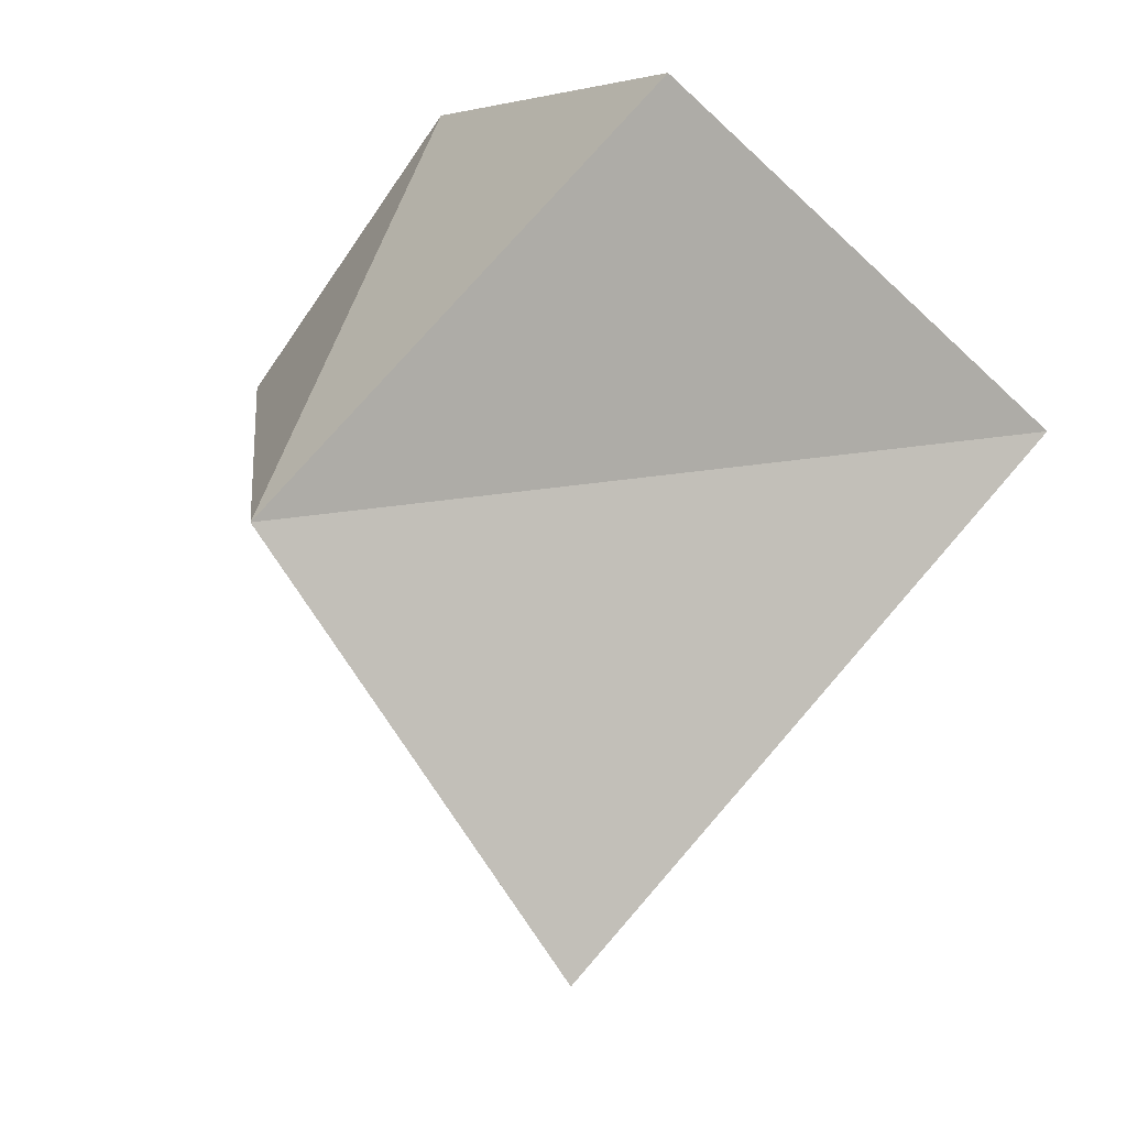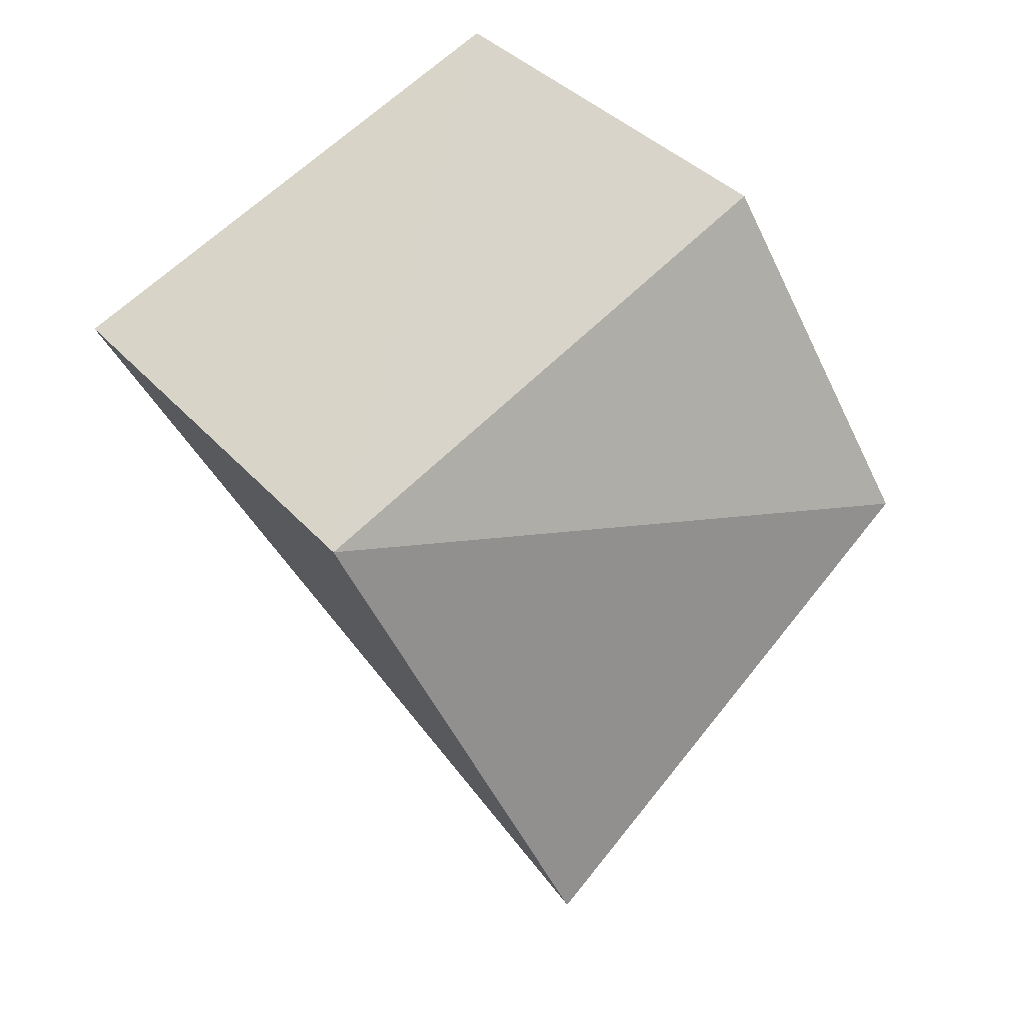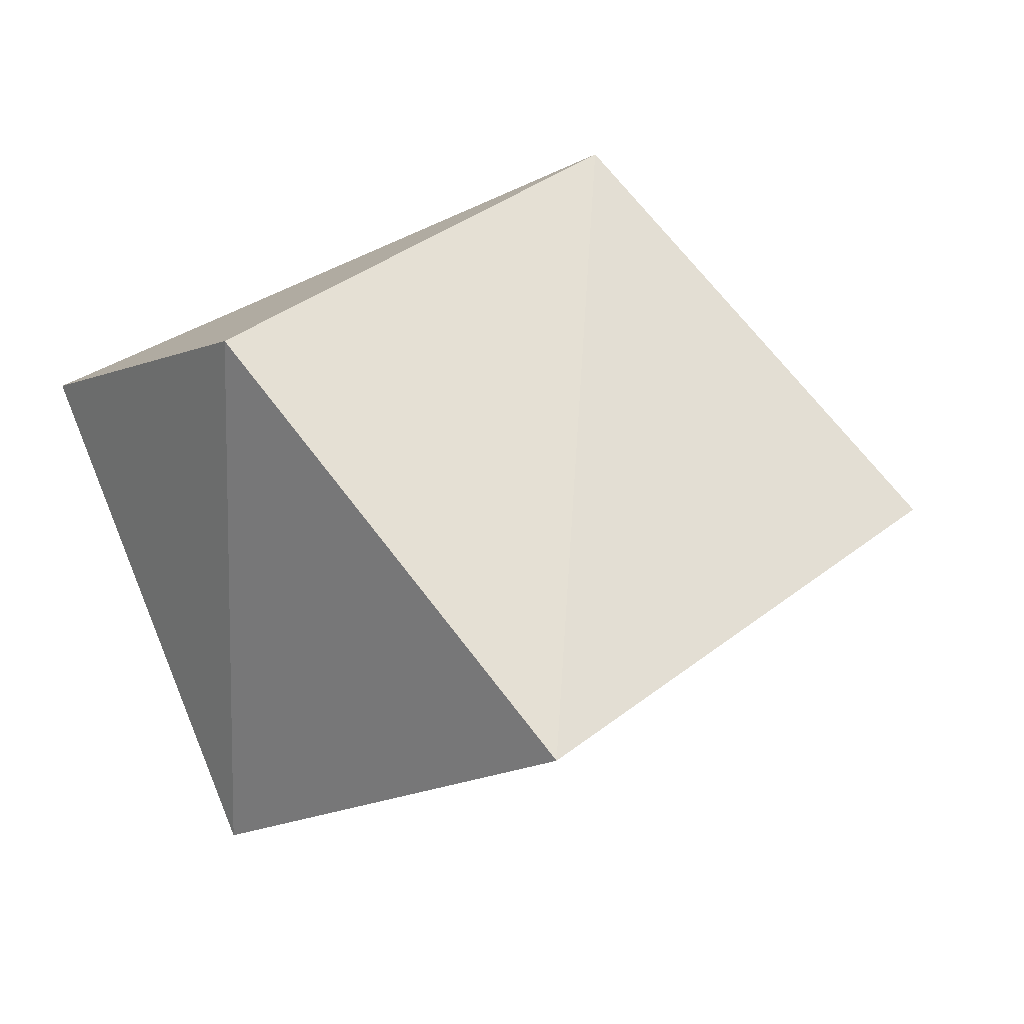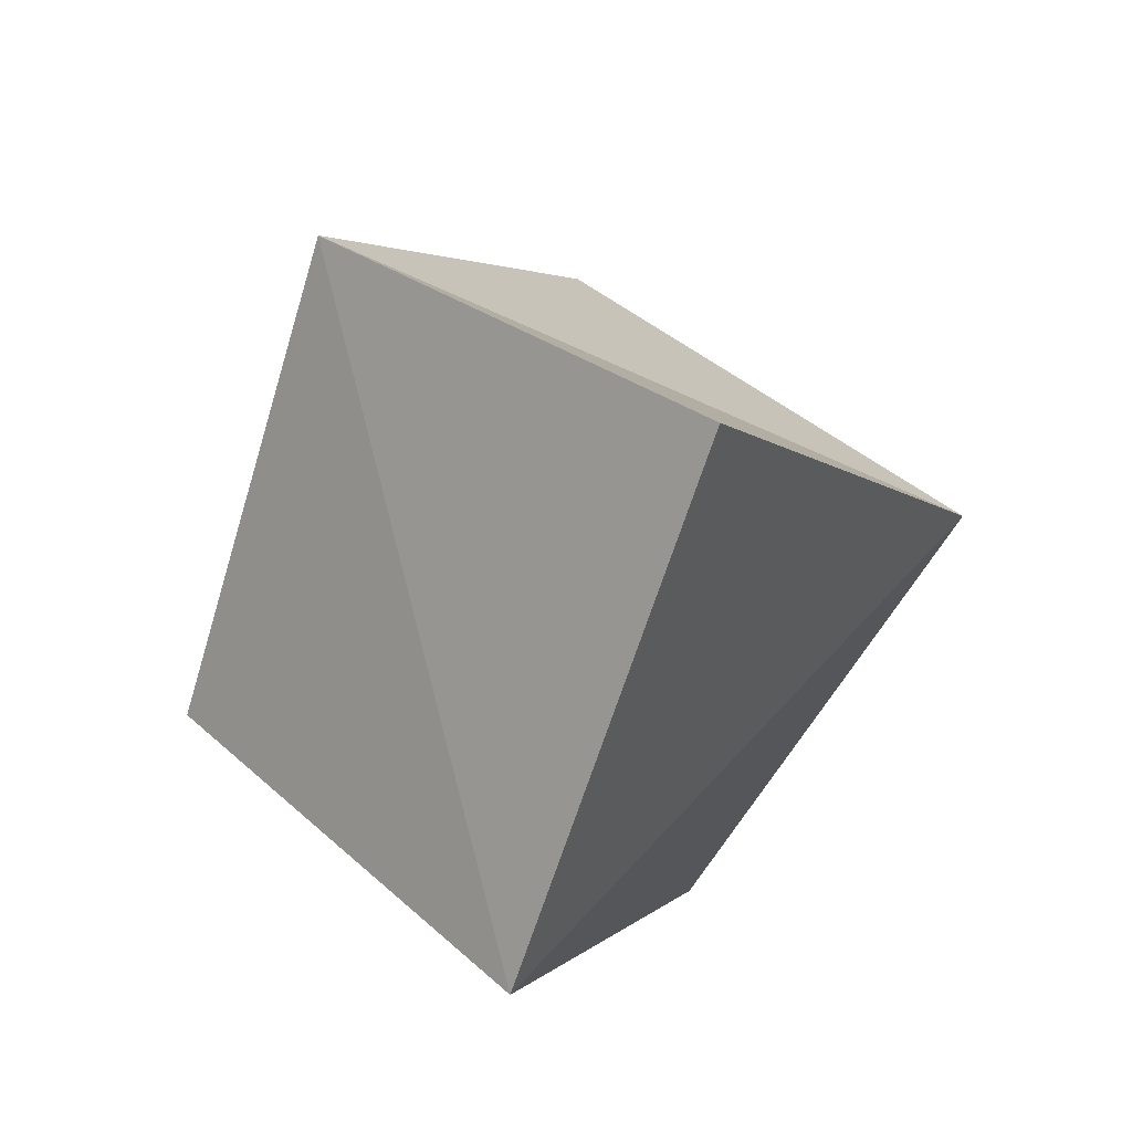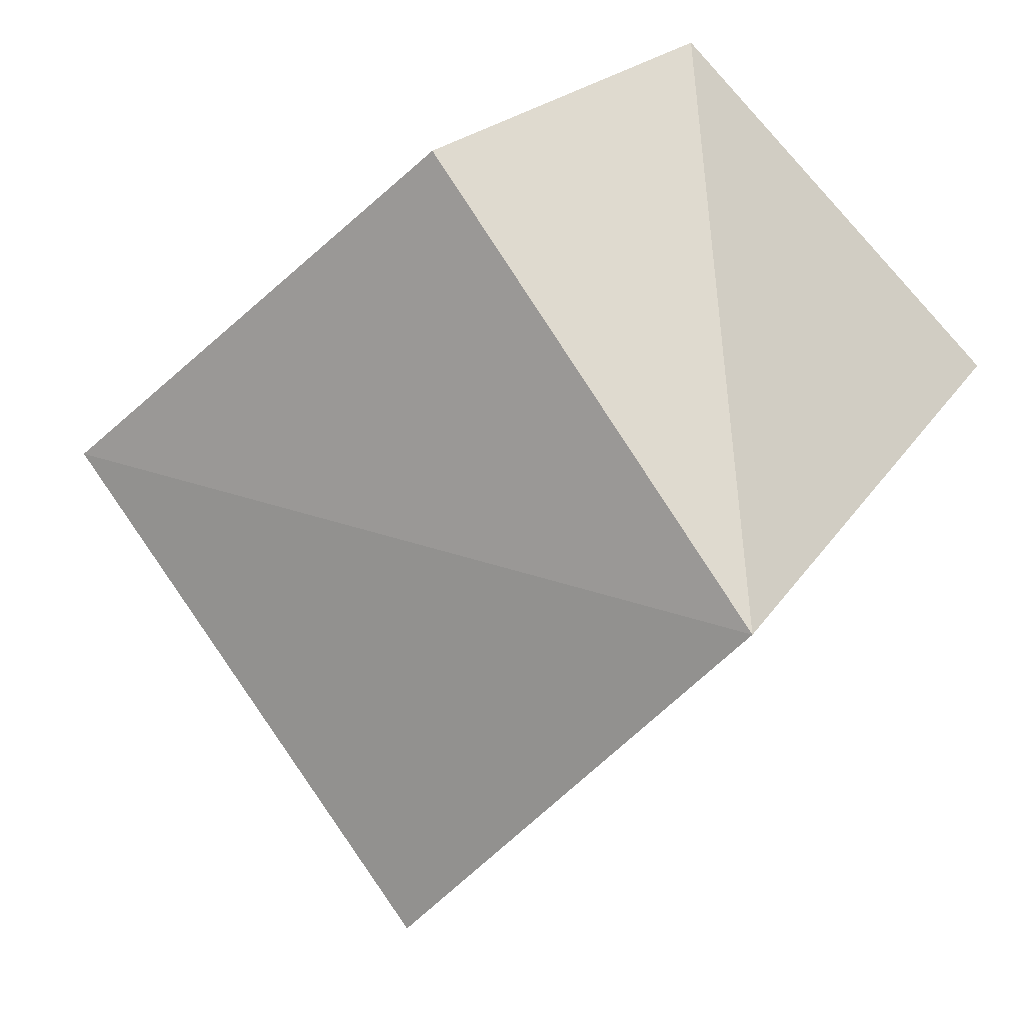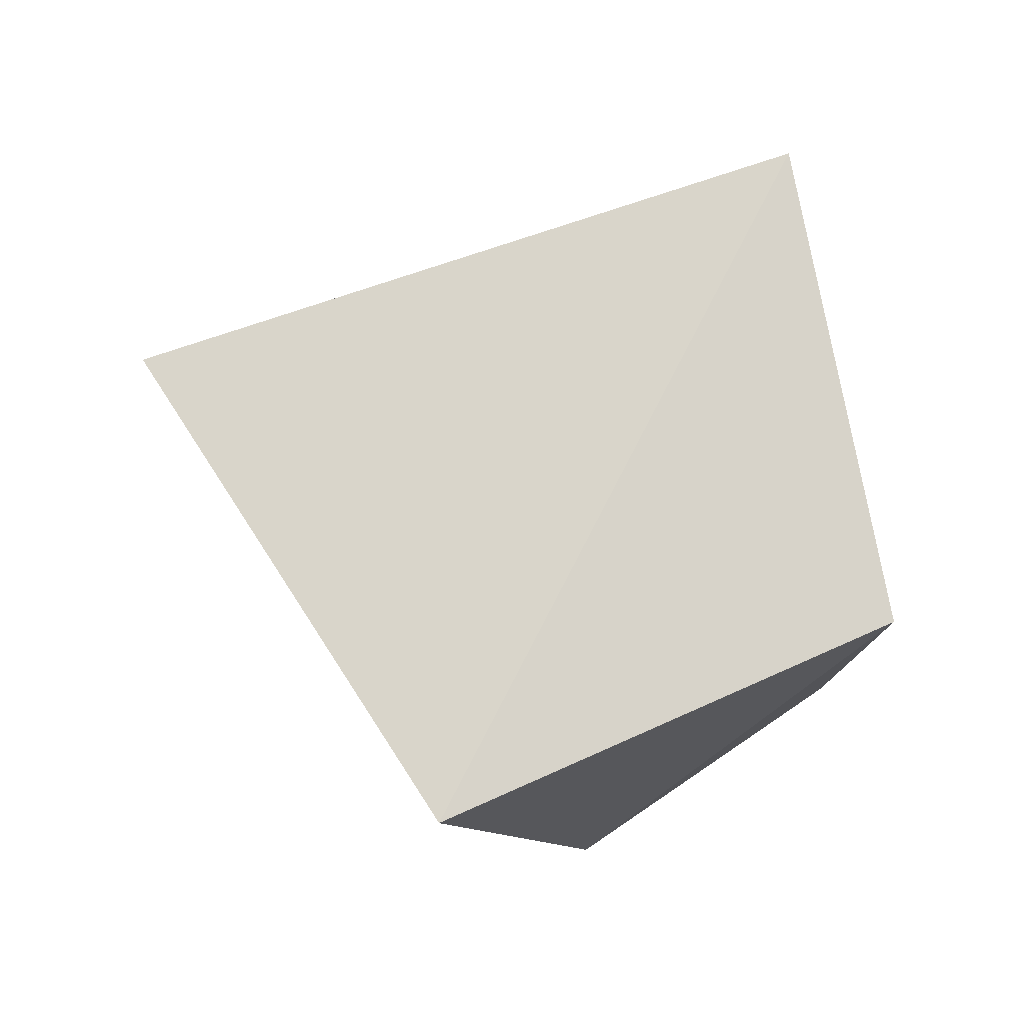
<metadata>
{"format":"obj","ext":"obj","renderer":"f3d","projection":"perspective","resolution":1024,"background":"white","views":[{"elev":62.5,"azim":-68.2,"up":"+Z"},{"elev":-30.9,"azim":100.3,"up":"+Z"},{"elev":-48.7,"azim":-156.0,"up":"+Z"},{"elev":-17.9,"azim":-84.7,"up":"+Z"},{"elev":59.4,"azim":-75.8,"up":"+Y"},{"elev":-51.4,"azim":-5.8,"up":"+Z"}]}
</metadata>
<code>
g Mesh81
v 362.6 13.05 27.14
v 362.1 13.76 26.26
v 361.6 13.42 26.93
v 362.1 13.76 26.26
v 362.6 13.05 27.14
v 361.6 13.42 26.93
v 362.1 13.76 26.26
v 361.9 14.04 27.38
v 361.6 13.42 26.93
v 361.9 14.04 27.38
v 362.1 13.76 26.26
v 361.6 13.42 26.93
v 361.9 14.04 27.38
v 362.6 13.05 27.14
v 361.6 13.42 26.93
v 362.6 13.05 27.14
v 361.9 14.04 27.38
v 361.6 13.42 26.93
v 361.9 14.04 27.38
v 362.7 13.71 27.64
v 362.6 13.05 27.14
v 362.7 13.71 27.64
v 361.9 14.04 27.38
v 362.6 13.05 27.14
v 362.8 13.53 26.54
v 362.6 13.05 27.14
v 362.7 13.71 27.64
v 362.6 13.05 27.14
v 362.8 13.53 26.54
v 362.7 13.71 27.64
v 362.8 13.53 26.54
v 362.7 13.71 27.64
v 362.8 14.17 27.08
v 362.7 13.71 27.64
v 362.8 13.53 26.54
v 362.8 14.17 27.08
v 362.8 14.17 27.08
v 362.7 13.71 27.64
v 361.9 14.04 27.38
v 362.8 14.17 27.08
v 361.9 14.04 27.38
v 362.4 14.33 26.77
v 361.9 14.04 27.38
v 362.8 14.17 27.08
v 362.4 14.33 26.77
v 362.1 13.76 26.26
v 362.4 14.33 26.77
v 361.9 14.04 27.38
v 362.4 14.33 26.77
v 362.1 13.76 26.26
v 361.9 14.04 27.38
v 362.4 14.33 26.77
v 362.1 13.76 26.26
v 362.8 13.53 26.54
v 362.1 13.76 26.26
v 362.4 14.33 26.77
v 362.8 13.53 26.54
v 362.8 13.53 26.54
v 362.1 13.76 26.26
v 362.6 13.05 27.14
v 362.1 13.76 26.26
v 362.8 13.53 26.54
v 362.6 13.05 27.14
v 362.4 14.33 26.77
v 362.8 13.53 26.54
v 362.8 14.17 27.08
v 362.8 13.53 26.54
v 362.4 14.33 26.77
v 362.8 14.17 27.08
v 362.7 13.71 27.64
v 362.8 14.17 27.08
v 361.9 14.04 27.38
g Mesh81_0
f 3 2 1
f 6 5 4
f 9 8 7
f 12 11 10
f 15 14 13
f 18 17 16
f 21 20 19
f 24 23 22
f 27 26 25
f 30 29 28
f 33 32 31
f 36 35 34
f 39 38 37
f 42 41 40
f 45 44 43
f 48 47 46
f 51 50 49
f 54 53 52
f 57 56 55
f 60 59 58
f 63 62 61
f 66 65 64
f 69 68 67
f 72 71 70

</code>
